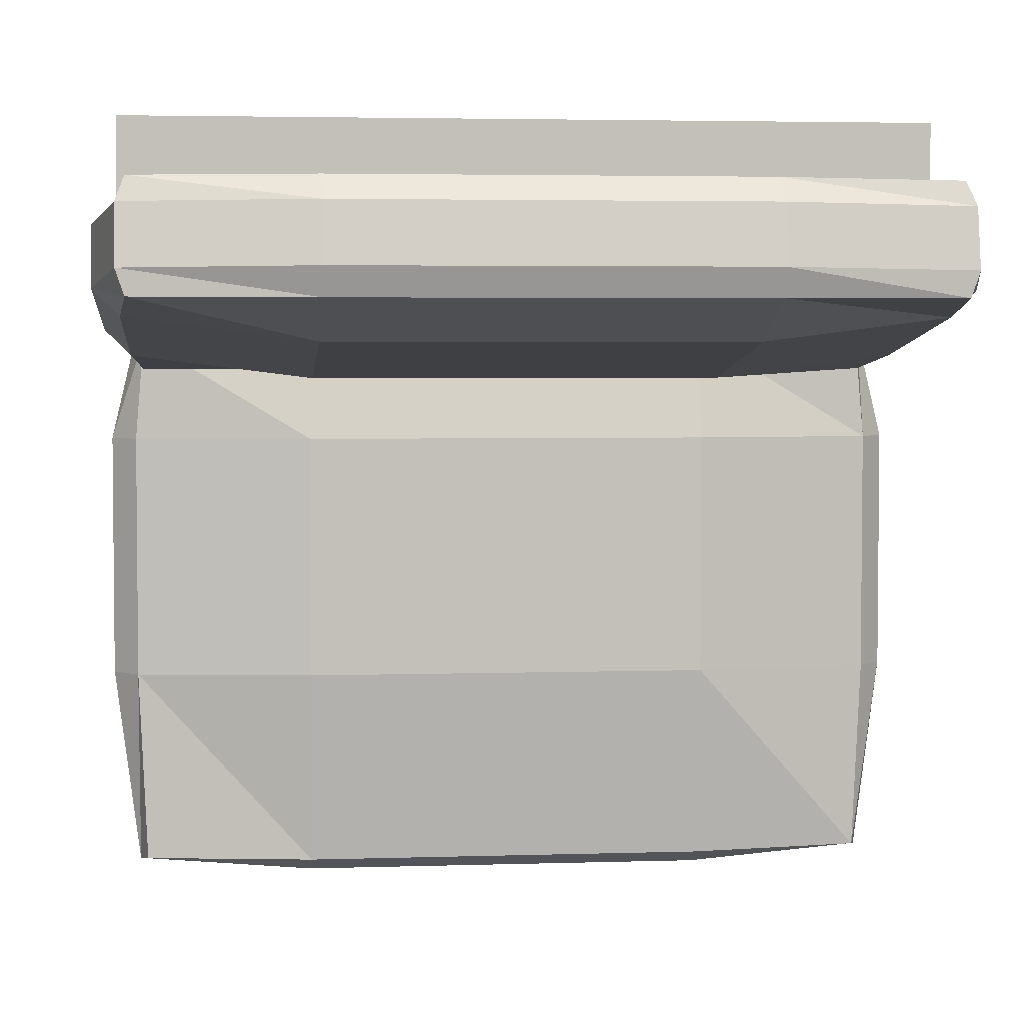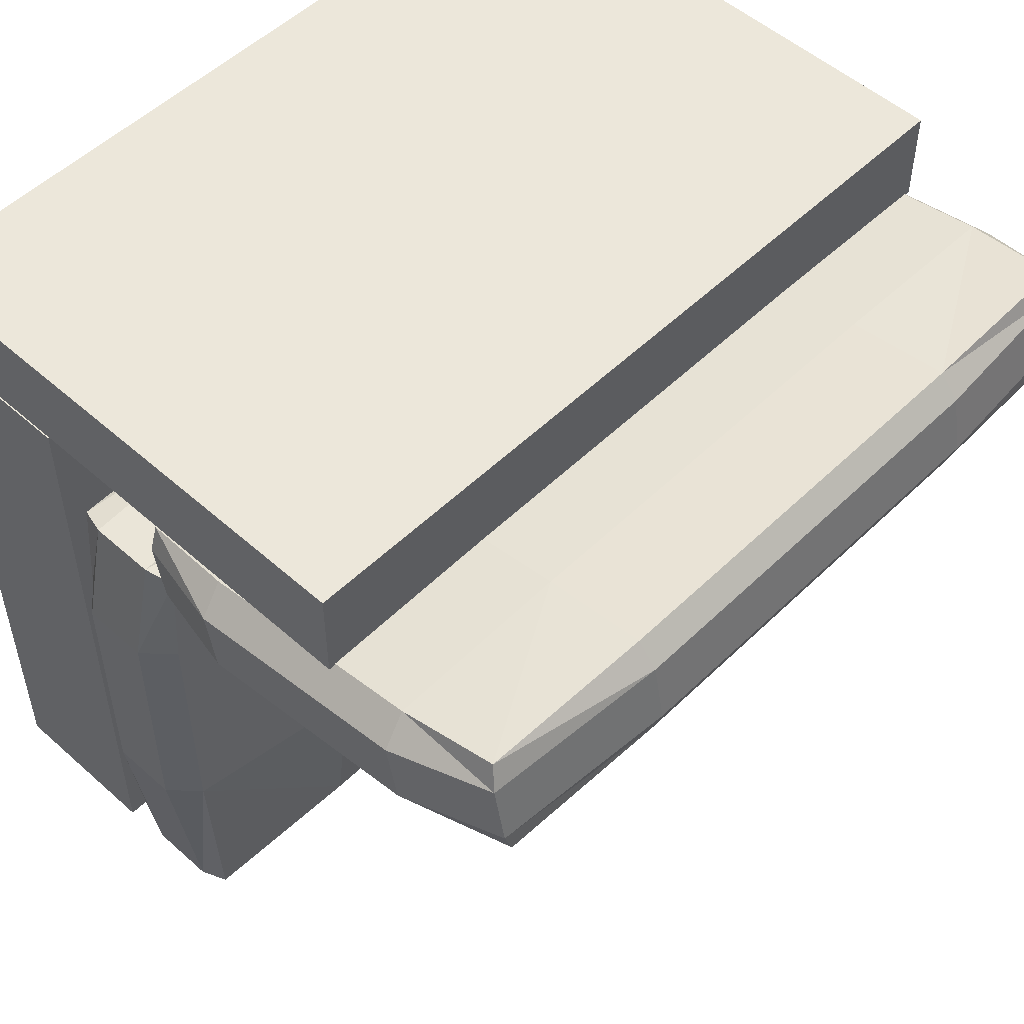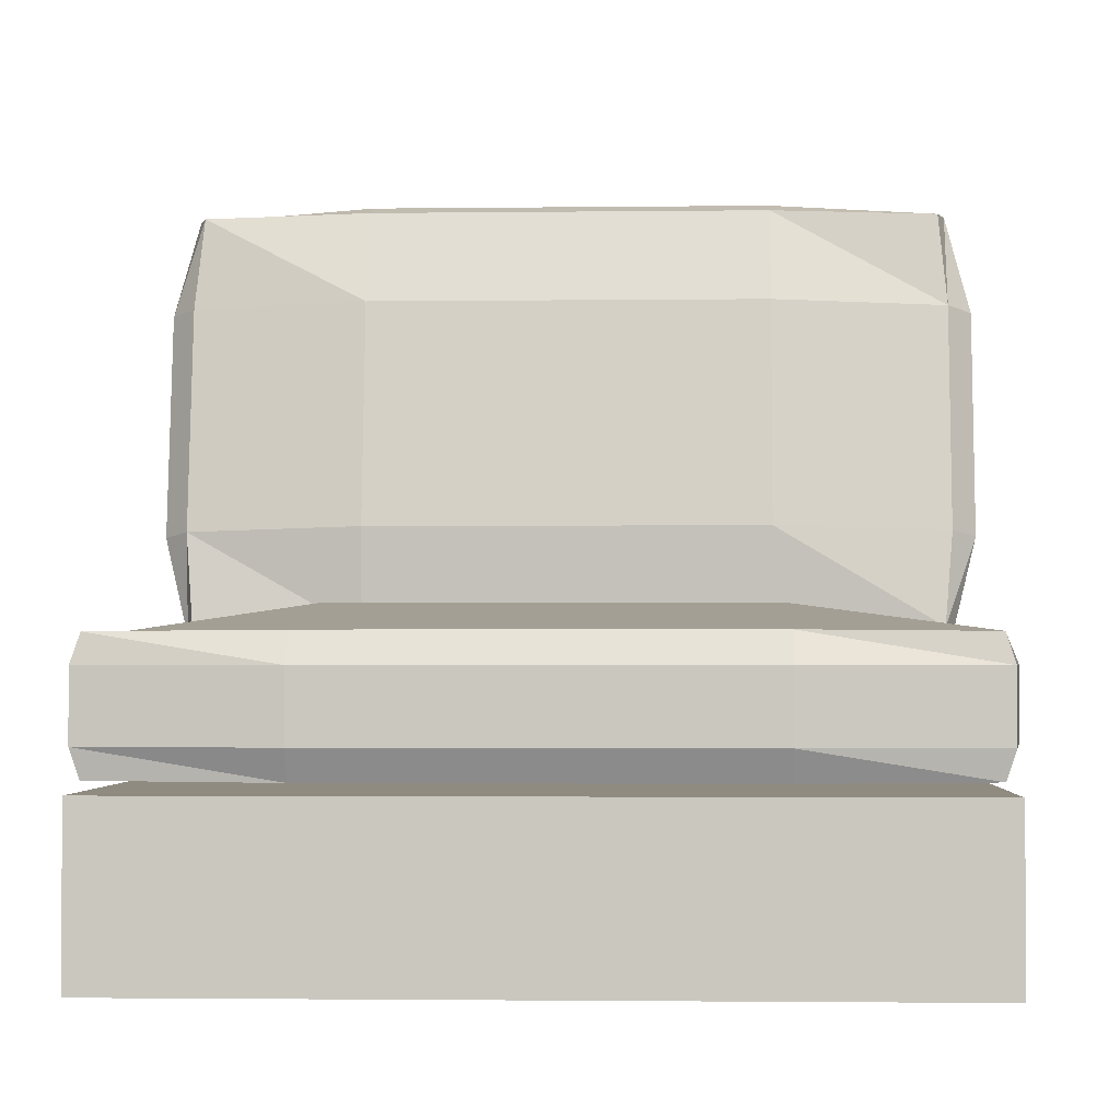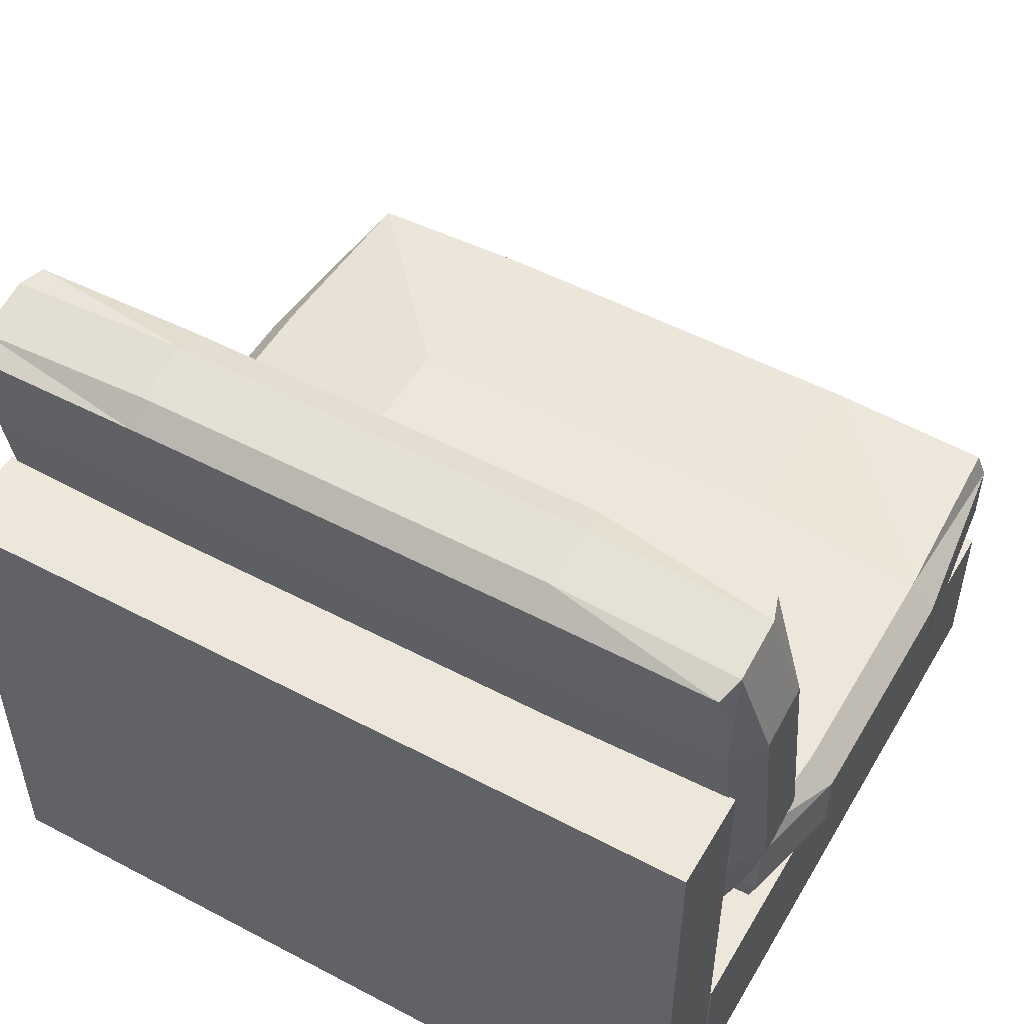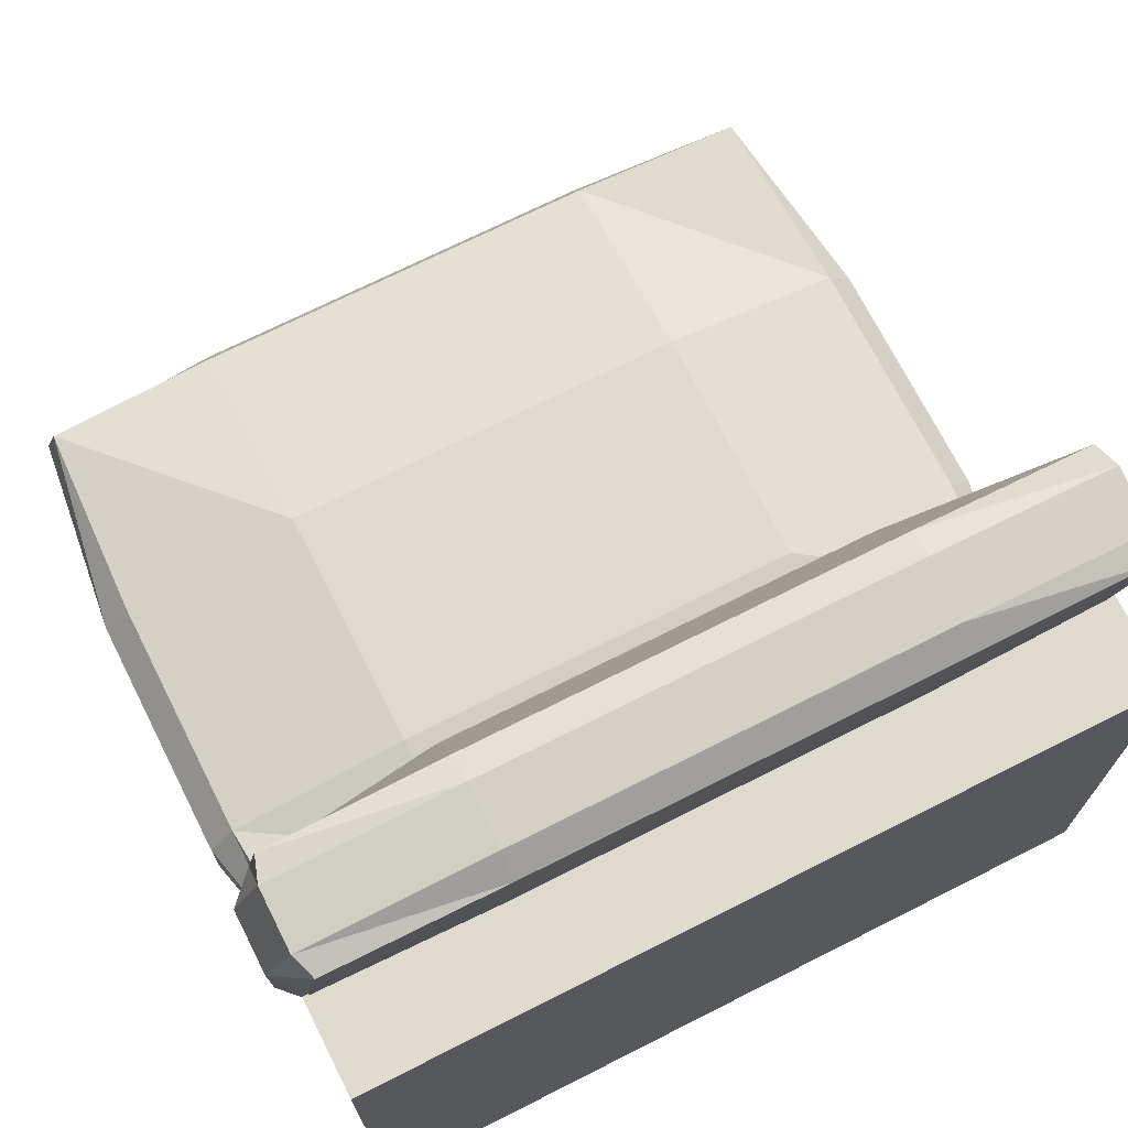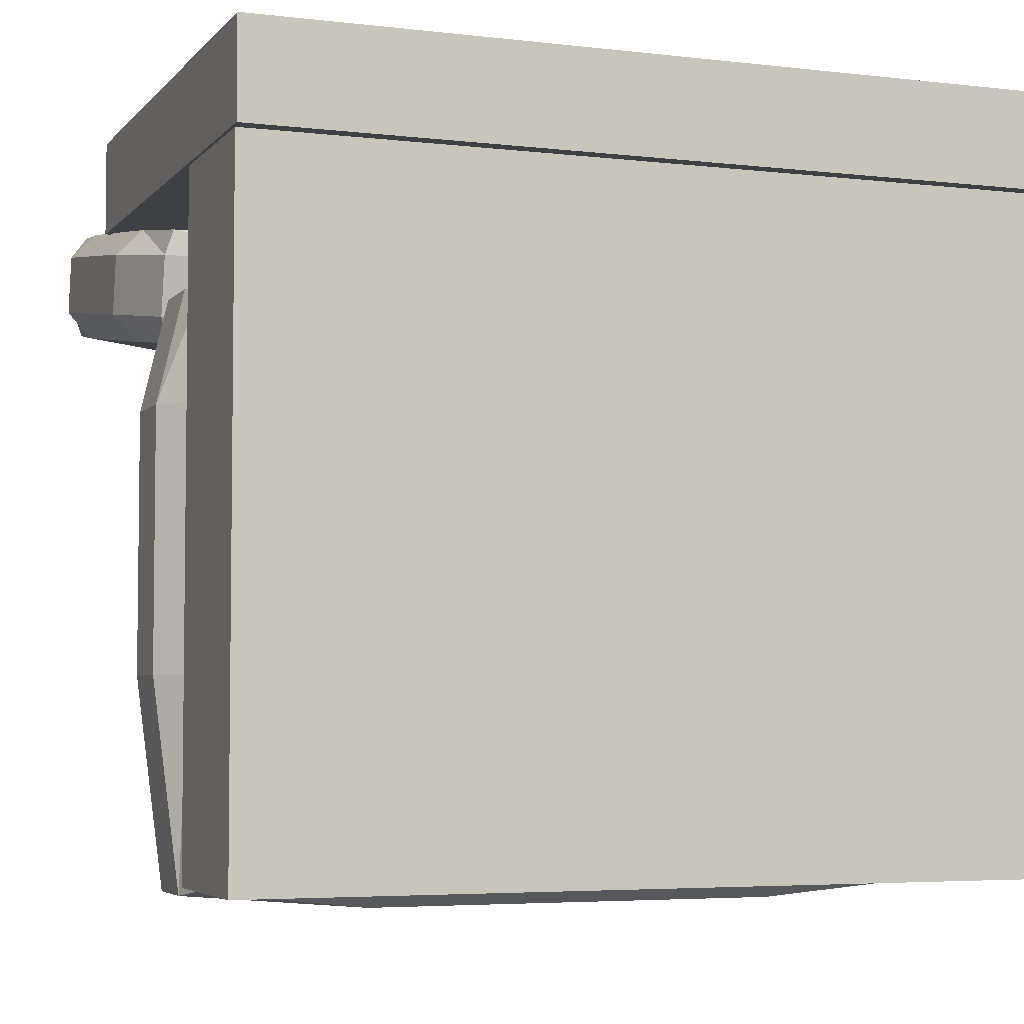
<metadata>
{"format":"obj","ext":"obj","renderer":"f3d","projection":"perspective","resolution":1024,"background":"white","views":[{"elev":3.7,"azim":173.9,"up":"+Z"},{"elev":52.1,"azim":133.8,"up":"+Z"},{"elev":-2.1,"azim":-177.4,"up":"+Y"},{"elev":51.9,"azim":29.7,"up":"+Y"},{"elev":71.1,"azim":-26.8,"up":"+Y"},{"elev":-4.6,"azim":-20.8,"up":"+Z"}]}
</metadata>
<code>
o Cube.004
v 1.032 -0.7571 0.9924
v -1.032 0.6594 0.7418
v -1.032 -0.7571 0.7418
v 1.032 0.6594 0.9924
v -1.032 -0.7571 0.9924
v 1.032 -0.7571 0.7418
v -1.032 0.6594 0.9924
v 1.032 0.6594 0.7418
v 0.541 0.8712 0.7884
v 0.541 0.9421 0.4327
v 1.014 0.9302 0.4923
v 1.082 0.9169 0.5592
v -0.541 1.196 0.5337
v -0.9918 1.182 0.5349
v -0.541 1.19 0.7593
v -1.014 1.152 0.7534
v 0.541 1.196 0.5337
v 1.014 1.152 0.7534
v 1.014 0.3233 0.3976
v 1.082 0.2795 0.6173
v 1.014 0.2662 0.6842
v 0.541 0.006472 0.4172
v -0.541 -0.02399 0.57
v -0.541 0.000622 0.6427
v -1.014 0.01395 0.5759
v 0.541 0.2643 0.6937
v -0.541 0.8712 0.7884
v -1.014 0.8731 0.7788
v 0.541 0.3351 0.3381
v -0.9918 1.127 0.8151
v 1.014 0.8731 0.7788
v -0.541 0.3351 0.3381
v -1.014 0.9302 0.4923
v 0.541 0.05773 0.3562
v 0.9918 0.06974 0.3614
v -0.9918 0.06974 0.3614
v -0.541 0.05773 0.3562
v -0.541 0.006472 0.4172
v -0.9918 0.0139 0.6415
v 0.541 -0.02399 0.57
v 1.014 0.01395 0.5759
v 1.014 0.04441 0.4231
v 1.082 0.3099 0.4645
v -0.541 1.22 0.6065
v 0.9918 0.0139 0.6415
v 1.082 0.8864 0.712
v 0.541 1.22 0.6065
v 0.541 1.19 0.7593
v 1.014 1.182 0.6006
v 0.9918 1.182 0.5349
v -1.082 0.2795 0.6173
v 0.9918 1.127 0.8151
v 0.541 1.139 0.8203
v -0.541 1.139 0.8203
v -1.082 0.3099 0.4645
v -1.014 0.2662 0.6842
v -1.082 -0.2047 0.1698
v -1.014 0.04441 0.4231
v -1.082 0.9169 0.5592
v -1.014 1.182 0.6006
v -1.014 0.3233 0.3976
v -0.541 0.9421 0.4327
v 0.541 0.000622 0.6427
v -0.541 0.2643 0.6937
v 0.541 -0.2814 0.4538
v 0.541 0.04746 0.4538
v 1.014 0.04746 0.1698
v 0.541 0.04746 -1.004
v 1.014 -0.02928 -1.004
v 0.9918 0.0438 0.4403
v 1.014 -0.02928 0.4538
v -0.9918 -0.2778 0.4403
v -1.014 -0.2047 0.4538
v -1.082 -0.2047 -0.4794
v -0.541 -0.2047 0.4944
v -0.541 -0.02928 0.4944
v -1.014 -0.02928 0.4538
v 1.082 -0.02928 -0.4794
v 0.541 -0.2047 -1.045
v -0.541 -0.2814 0.4538
v 0.541 -0.2924 -0.4794
v -0.541 0.1159 0.1698
v -0.9918 -0.2778 -0.9908
v -1.014 -0.2814 -0.4794
v -1.014 -0.2814 0.1698
v -0.541 -0.2924 0.1698
v 0.541 -0.2924 0.1698
v -1.014 0.04746 0.1698
v -0.541 0.04746 0.4538
v -0.9918 0.0438 -0.9908
v 0.541 0.1159 -0.4794
v 1.014 0.04746 -0.4794
v 0.9918 0.0438 -0.9908
v 0.541 0.1159 0.1698
v -0.541 -0.2047 -1.045
v -0.541 0.04746 -1.004
v -1.014 -0.2047 -1.004
v 0.541 -0.02928 -1.045
v 1.082 -0.2047 -0.4794
v 1.014 -0.2814 0.1698
v 1.014 -0.2814 -0.4794
v 0.541 -0.02928 0.4944
v 0.9918 -0.2778 -0.9908
v 1.014 -0.2047 -1.004
v 0.9918 -0.2778 0.4403
v 1.082 -0.02928 0.1698
v 1.082 -0.2047 0.1698
v 1.014 -0.2047 0.4538
v -1.082 -0.02928 -0.4794
v -1.014 -0.02928 -1.004
v -1.014 0.04746 -0.4794
v -0.9918 0.0438 0.4403
v -1.082 -0.02928 0.1698
v 0.541 -0.2047 0.4944
v -0.541 -0.02928 -1.045
v -0.541 0.1159 -0.4794
v -0.541 -0.2814 -1.004
v 0.541 -0.2814 -1.004
v -0.541 -0.2924 -0.4794
v 1.032 -0.7447 0.7339
v -1.032 -0.7447 0.7339
v -1.032 -0.3106 0.7339
v -1.032 -0.3106 -0.978
v 1.032 -0.3106 -0.978
v 1.032 -0.7447 -0.978
v 1.032 -0.3106 0.7339
v -1.032 -0.7447 -0.978
v -1.082 0.8864 0.712
g Cube.004_Cube.004_Material.001
f 120 127 125
f 121 127 120
f 126 123 122
f 124 123 126
f 124 127 123
f 125 127 124
f 126 125 124
f 120 125 126
f 122 120 126
f 121 120 122
f 121 123 127
f 122 123 121
g Cube.004_Cube.004_Material.002
f 7 1 4
f 5 1 7
f 2 5 7
f 3 5 2
f 8 3 2
f 6 3 8
f 4 6 8
f 1 6 4
f 6 5 3
f 1 5 6
f 4 2 7
f 8 2 4
f 52 9 31
f 53 9 52
f 50 10 17
f 11 10 50
f 35 22 34
f 42 22 35
f 50 12 11
f 49 12 50
f 14 44 13
f 60 44 14
f 30 128 28
f 16 128 30
f 33 55 59
f 61 55 33
f 60 15 44
f 16 15 60
f 44 17 13
f 47 17 44
f 54 48 15
f 53 48 54
f 49 46 12
f 18 46 49
f 12 19 11
f 43 19 12
f 31 20 46
f 21 20 31
f 42 40 22
f 41 40 42
f 22 37 34
f 38 37 22
f 63 23 40
f 24 23 63
f 38 25 58
f 23 25 38
f 11 29 10
f 19 29 11
f 53 27 9
f 54 27 53
f 9 64 26
f 27 64 9
f 28 64 27
f 56 64 28
f 21 63 45
f 26 63 21
f 10 32 62
f 29 32 10
f 64 39 24
f 56 39 64
f 54 28 27
f 30 28 54
f 9 21 31
f 26 21 9
f 34 32 29
f 37 32 34
f 13 33 14
f 62 33 13
f 40 38 22
f 23 38 40
f 32 36 61
f 37 36 32
f 19 34 29
f 35 34 19
f 62 17 10
f 13 17 62
f 37 58 36
f 38 58 37
f 46 43 12
f 20 43 46
f 23 39 25
f 24 39 23
f 41 63 40
f 45 63 41
f 43 41 42
f 20 41 43
f 19 42 35
f 43 42 19
f 15 47 44
f 48 47 15
f 20 45 41
f 21 45 20
f 18 31 46
f 52 31 18
f 47 18 49
f 48 18 47
f 17 49 50
f 47 49 17
f 59 51 128
f 55 51 59
f 48 52 18
f 53 52 48
f 16 54 15
f 30 54 16
f 51 58 25
f 55 58 51
f 56 25 39
f 51 25 56
f 73 113 57
f 77 113 73
f 55 36 58
f 61 36 55
f 60 33 59
f 14 33 60
f 128 56 28
f 51 56 128
f 62 61 33
f 32 61 62
f 26 24 63
f 64 24 26
f 105 87 100
f 65 87 105
f 70 94 66
f 67 94 70
f 93 98 68
f 69 98 93
f 70 106 67
f 71 106 70
f 112 76 89
f 77 76 112
f 72 57 85
f 73 57 72
f 57 84 85
f 74 84 57
f 77 75 76
f 73 75 77
f 106 92 67
f 78 92 106
f 69 79 98
f 104 79 69
f 67 91 94
f 92 91 67
f 65 86 87
f 80 86 65
f 87 119 81
f 86 119 87
f 85 119 86
f 84 119 85
f 101 118 103
f 81 118 101
f 94 116 82
f 91 116 94
f 119 83 117
f 84 83 119
f 80 85 86
f 72 85 80
f 87 101 100
f 81 101 87
f 68 116 91
f 96 116 68
f 89 88 112
f 82 88 89
f 98 95 115
f 79 95 98
f 116 90 111
f 96 90 116
f 92 68 91
f 93 68 92
f 82 66 94
f 89 66 82
f 118 95 79
f 117 95 118
f 96 110 90
f 115 110 96
f 78 104 69
f 99 104 78
f 95 83 97
f 117 83 95
f 104 118 79
f 103 118 104
f 98 96 68
f 115 96 98
f 100 99 107
f 101 99 100
f 92 69 93
f 78 69 92
f 76 114 102
f 75 114 76
f 99 103 104
f 101 103 99
f 108 100 107
f 105 100 108
f 106 99 78
f 107 99 106
f 80 114 75
f 65 114 80
f 66 71 70
f 102 71 66
f 74 110 97
f 109 110 74
f 114 105 108
f 65 105 114
f 73 80 75
f 72 80 73
f 71 107 106
f 108 107 71
f 88 109 113
f 111 109 88
f 84 97 83
f 74 97 84
f 109 90 110
f 111 90 109
f 77 88 113
f 112 88 77
f 57 109 74
f 113 109 57
f 102 108 71
f 114 108 102
f 115 97 110
f 95 97 115
f 82 111 88
f 116 111 82
f 81 117 118
f 119 117 81
f 16 59 128
f 60 59 16
f 76 66 89
f 102 66 76

</code>
